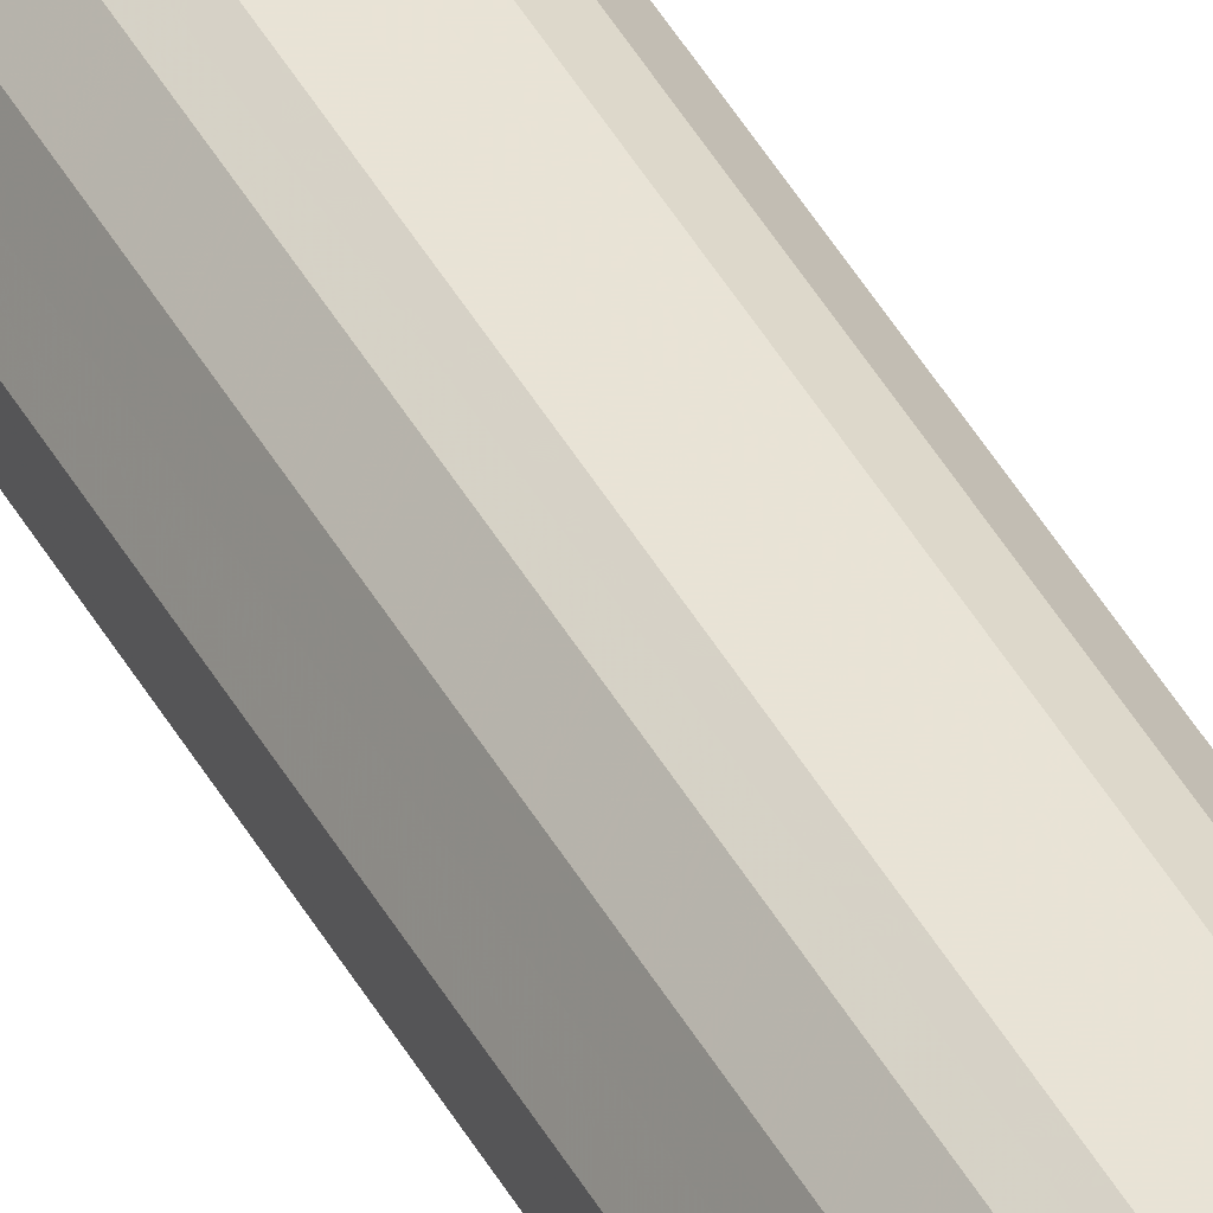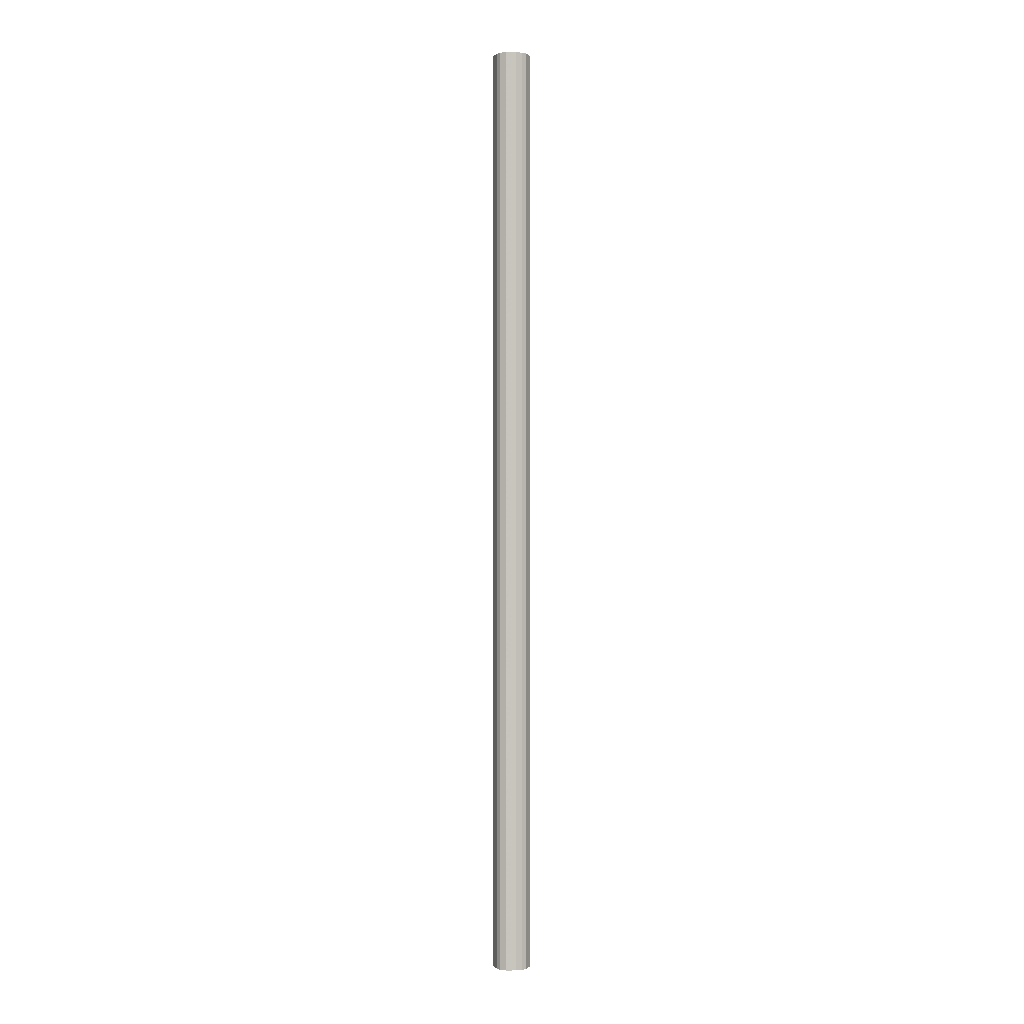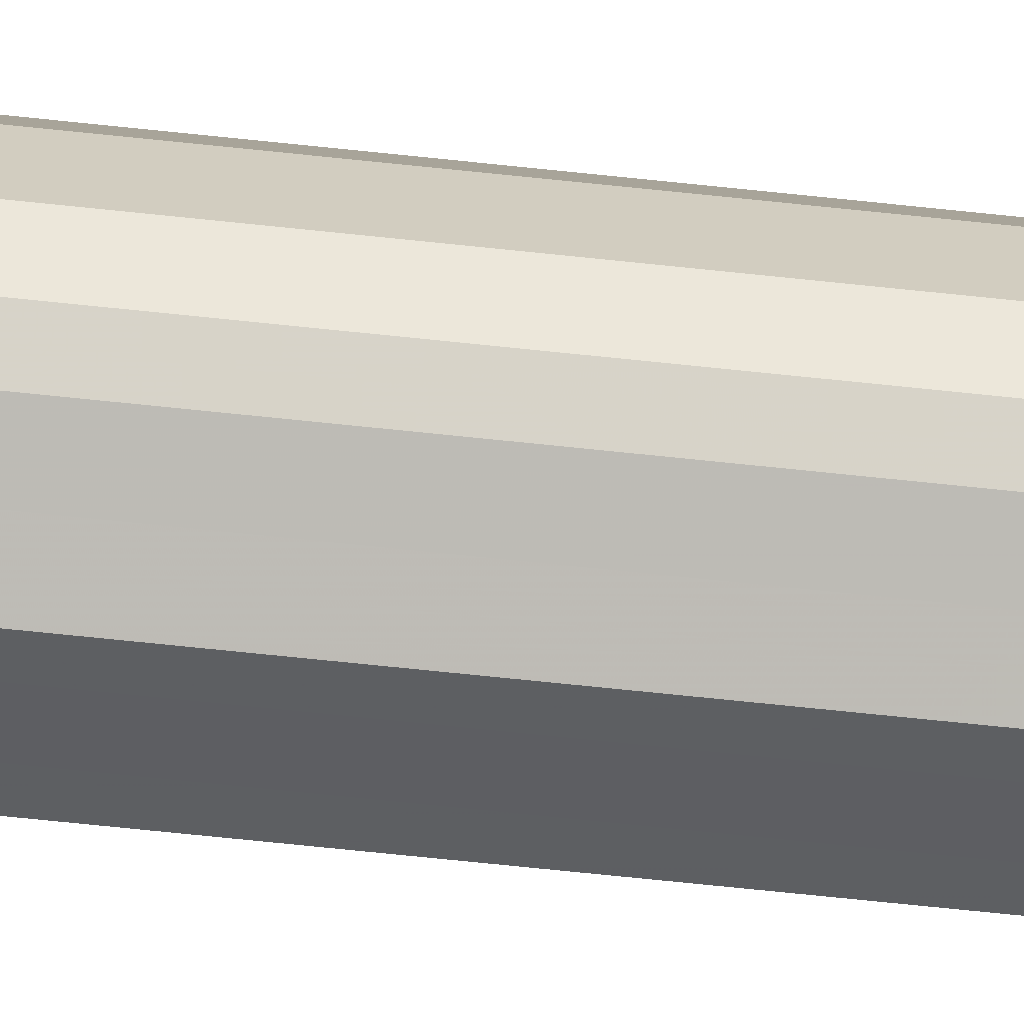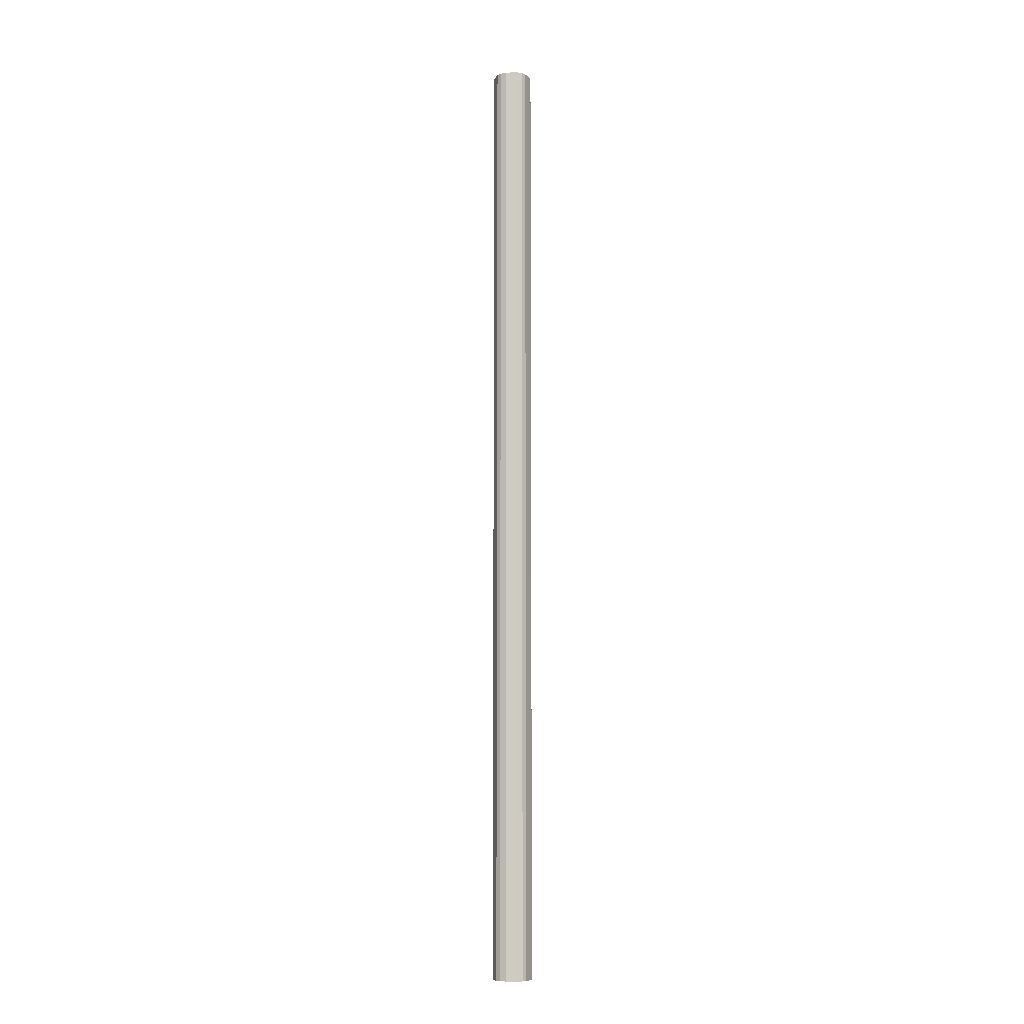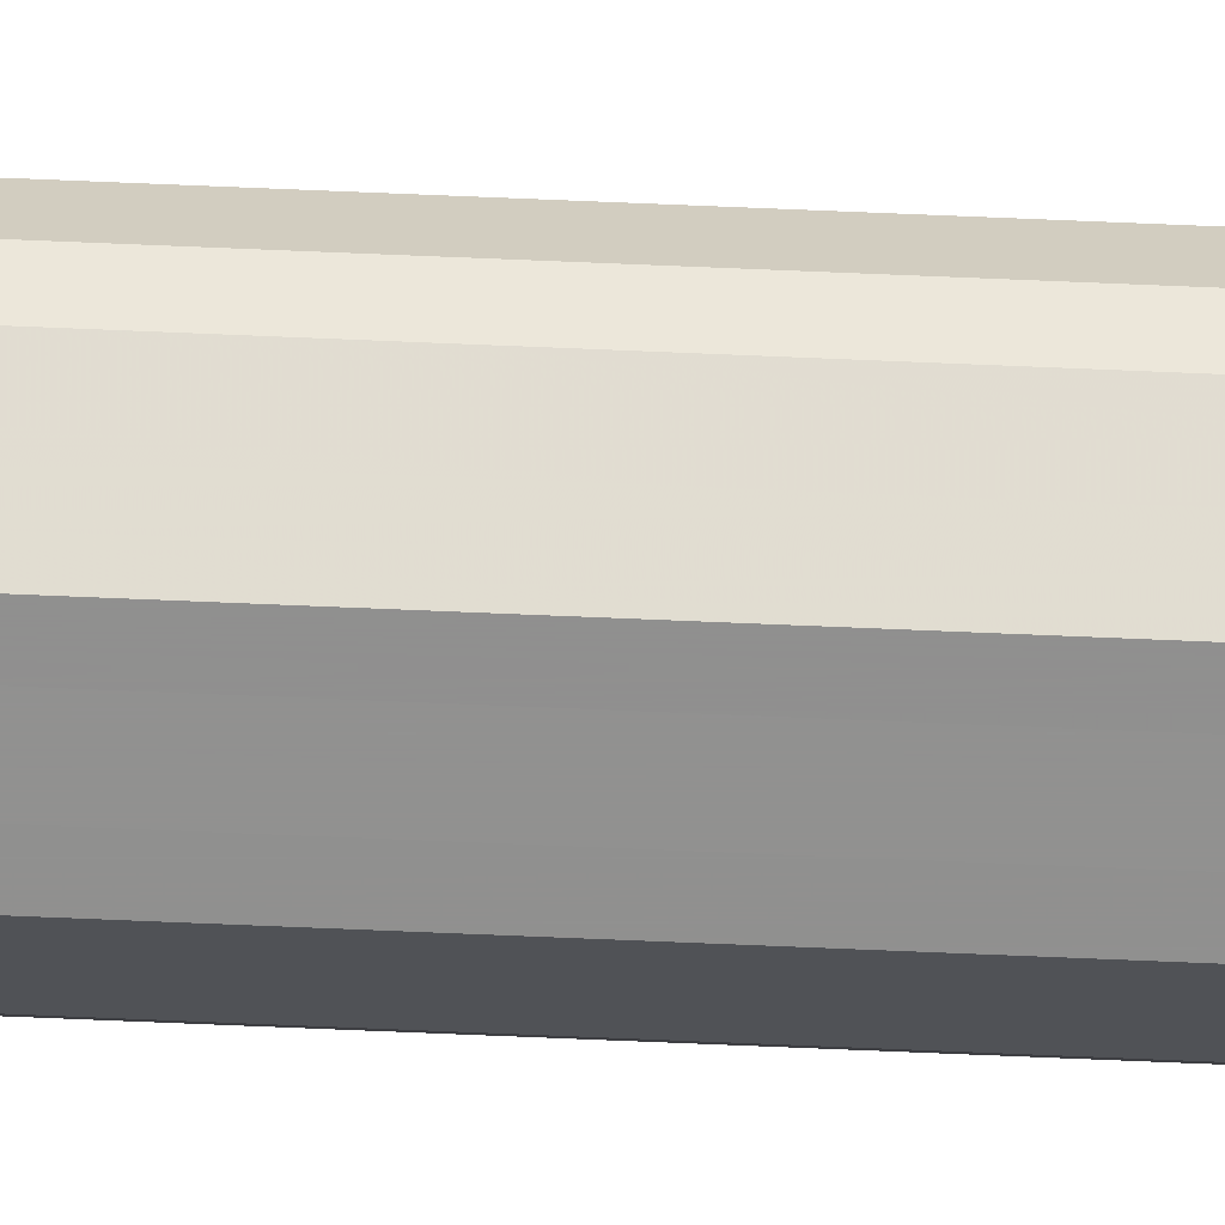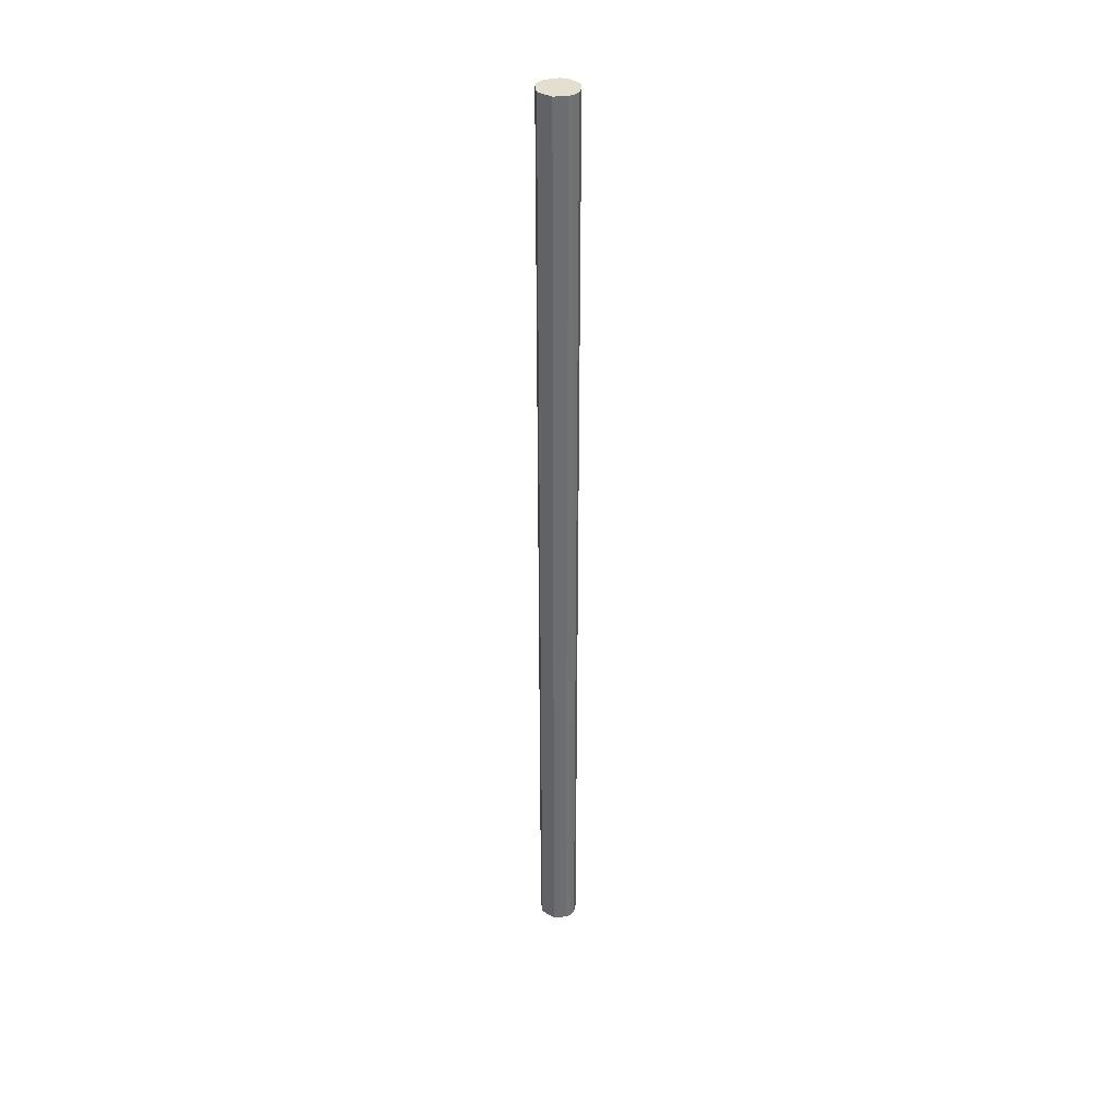
<metadata>
{"format":"obj","ext":"obj","renderer":"f3d","projection":"perspective","resolution":1024,"background":"white","views":[{"elev":41.9,"azim":153.8,"up":"+Y"},{"elev":0.4,"azim":114.5,"up":"+Z"},{"elev":-39.2,"azim":81.1,"up":"+Y"},{"elev":-8.6,"azim":-108.7,"up":"+Z"},{"elev":-65.7,"azim":-92.5,"up":"+Y"},{"elev":36.4,"azim":37.7,"up":"+Z"}]}
</metadata>
<code>
o 12522
v 2175 1892 13.44
v 2175 1892 13.44
v 2175 1892 9.313
v 2175 1892 13.44
v 2175 1892 9.313
v 2174 1892 13.44
v 2174 1892 9.313
v 2175 1892 13.44
v 2175 1892 9.313
v 2174 1892 13.44
v 2174 1892 9.313
v 2175 1892 13.44
v 2175 1892 9.313
v 2174 1892 13.44
v 2174 1892 9.313
v 2175 1892 13.44
v 2175 1892 9.313
v 2174 1892 13.44
v 2174 1892 9.313
v 2175 1892 13.44
v 2175 1892 9.313
v 2174 1892 13.44
v 2174 1892 9.313
v 2175 1892 13.44
v 2175 1892 9.313
v 2174 1892 13.44
v 2174 1892 9.313
v 2175 1892 13.44
v 2175 1892 9.313
v 2174 1892 13.44
v 2174 1892 9.313
v 2175 1892 13.44
v 2175 1892 9.313
v 2174 1892 13.44
v 2174 1892 9.313
v 2175 1892 13.44
v 2175 1892 9.313
v 2174 1892 13.44
v 2174 1892 9.313
v 2174 1892 13.44
v 2175 1892 9.313
v 2174 1892 9.313
v 2175 1892 9.313
v 2175 1892 13.44
v 2175 1892 9.313
v 2175 1892 13.44
v 2175 1892 9.313
v 2174 1892 9.313
v 2175 1892 13.44
v 2174 1892 9.313
v 2174 1892 13.44
v 2175 1892 13.44
v 2175 1892 9.313
v 2174 1892 9.313
v 2174 1892 13.44
v 2174 1892 9.313
v 2174 1892 13.44
v 2175 1892 13.44
v 2175 1892 9.313
v 2174 1892 9.313
v 2174 1892 13.44
v 2174 1892 9.313
v 2174 1892 13.44
v 2175 1892 13.44
v 2175 1892 9.313
v 2174 1892 9.313
v 2174 1892 13.44
v 2174 1892 9.313
v 2174 1892 13.44
v 2175 1892 13.44
v 2175 1892 9.313
v 2174 1892 9.313
v 2174 1892 13.44
v 2174 1892 9.313
v 2174 1892 13.44
v 2175 1892 13.44
v 2175 1892 9.313
v 2175 1892 9.313
v 2174 1892 13.44
v 2175 1892 9.313
v 2175 1892 13.44
v 2175 1892 13.44
v 2175 1892 9.313
v 2175 1892 13.44
v 2175 1892 13.44
v 2175 1892 13.44
v 2175 1892 13.44
v 2175 1892 13.44
v 2174 1892 13.44
v 2175 1892 13.44
v 2174 1892 13.44
v 2175 1892 13.44
v 2174 1892 13.44
v 2175 1892 13.44
v 2174 1892 13.44
v 2175 1892 13.44
v 2174 1892 13.44
v 2175 1892 13.44
v 2174 1892 13.44
v 2175 1892 13.44
v 2174 1892 13.44
v 2175 1892 13.44
v 2174 1892 13.44
v 2175 1892 13.44
v 2174 1892 13.44
v 2174 1892 13.44
v 2175 1892 9.313
v 2175 1892 9.313
v 2175 1892 9.313
v 2174 1892 9.313
v 2175 1892 9.313
v 2174 1892 9.313
v 2175 1892 9.313
v 2174 1892 9.313
v 2175 1892 9.313
v 2174 1892 9.313
v 2175 1892 9.313
v 2174 1892 9.313
v 2175 1892 9.313
v 2174 1892 9.313
v 2175 1892 9.313
v 2174 1892 9.313
v 2175 1892 9.313
v 2174 1892 9.313
v 2175 1892 9.313
v 2174 1892 9.313
v 2175 1892 9.313
v 2174 1892 9.313
f 1 2 3
f 2 4 5
f 6 1 7
f 4 8 9
f 10 6 11
f 8 12 13
f 14 10 15
f 12 16 17
f 18 14 19
f 16 20 21
f 22 18 23
f 20 24 25
f 26 22 27
f 24 28 29
f 30 26 31
f 28 32 33
f 34 30 35
f 32 36 37
f 38 34 39
f 36 40 41
f 40 38 42
f 43 44 45
f 45 46 47
f 48 49 43
f 50 51 48
f 47 52 53
f 54 55 50
f 56 57 54
f 53 58 59
f 60 61 56
f 62 63 60
f 59 64 65
f 66 67 62
f 68 69 66
f 65 70 71
f 72 73 68
f 74 75 72
f 71 76 77
f 78 79 74
f 80 81 78
f 77 82 83
f 83 84 80
f 85 86 87
f 85 88 86
f 85 87 89
f 85 90 88
f 85 89 91
f 85 92 90
f 85 91 93
f 85 94 92
f 85 93 95
f 85 96 94
f 85 95 97
f 85 98 96
f 85 97 99
f 85 100 98
f 85 99 101
f 85 102 100
f 85 101 103
f 85 104 102
f 85 103 105
f 85 106 104
f 85 105 106
f 107 108 109
f 107 110 108
f 107 109 111
f 107 112 110
f 107 111 113
f 107 114 112
f 107 113 115
f 107 116 114
f 107 115 117
f 107 118 116
f 107 117 119
f 107 120 118
f 107 119 121
f 107 122 120
f 107 121 123
f 107 124 122
f 107 123 125
f 107 126 124
f 107 125 127
f 107 128 126
f 107 127 128

</code>
